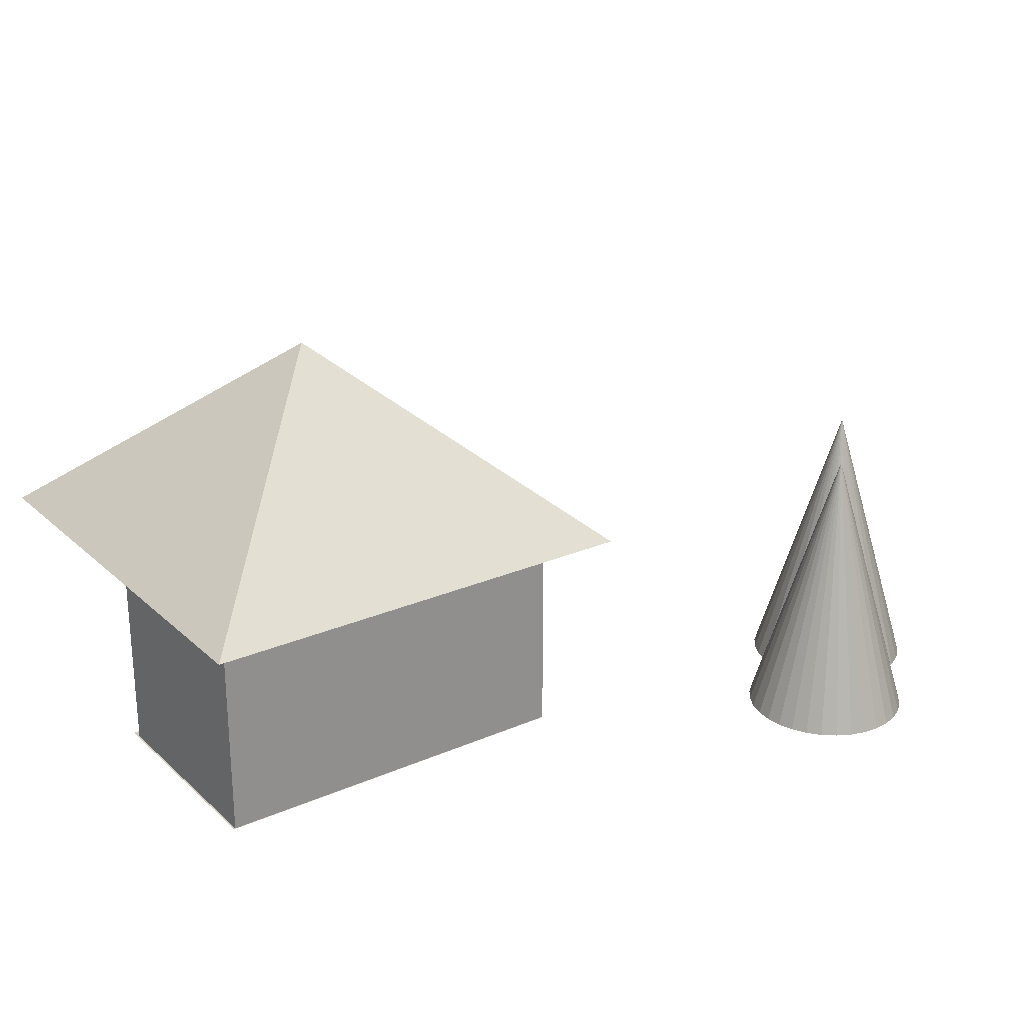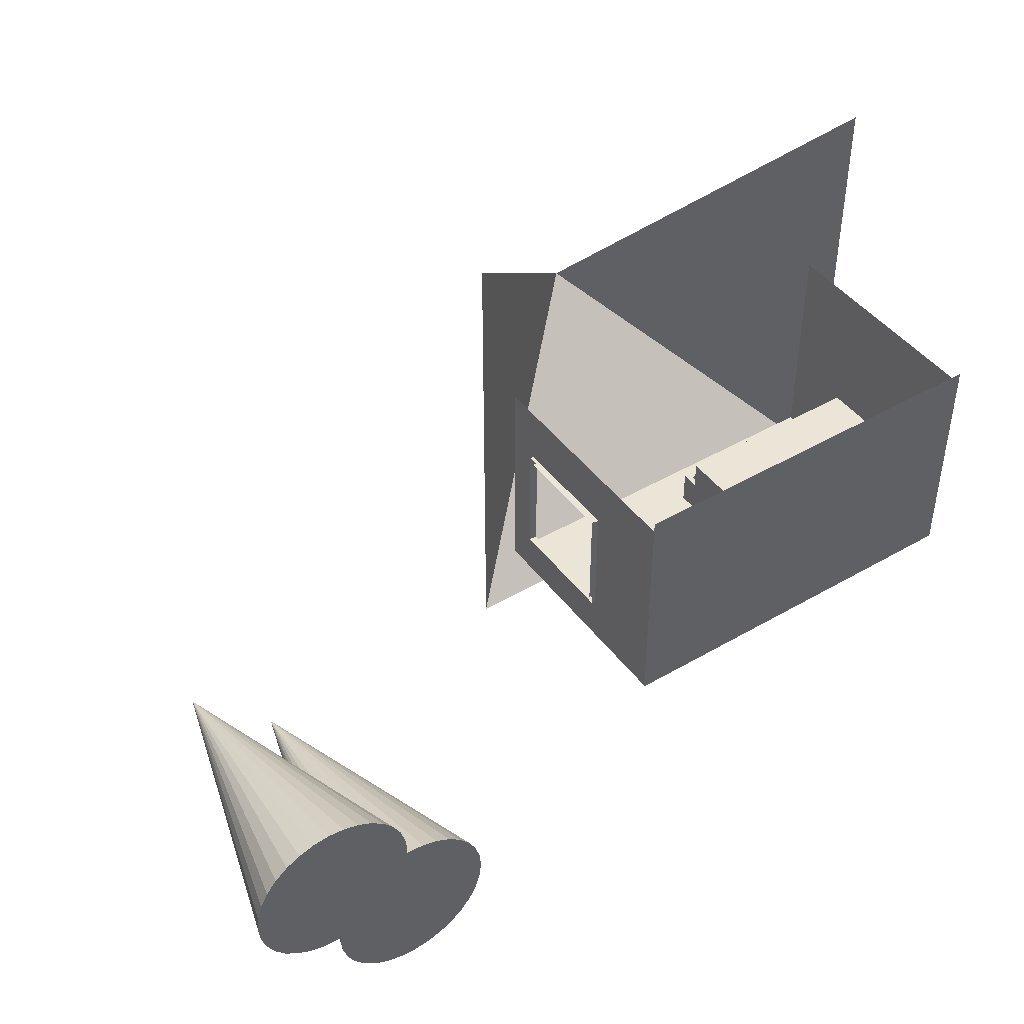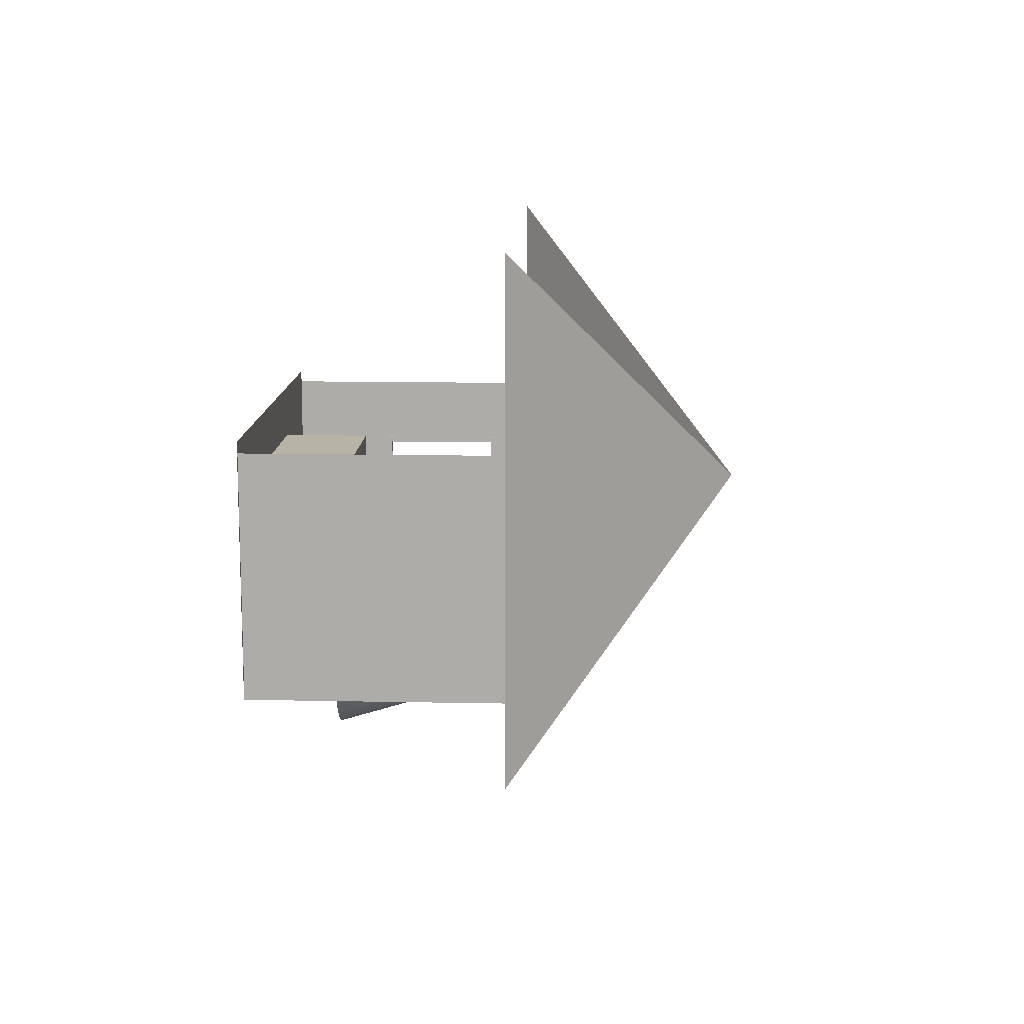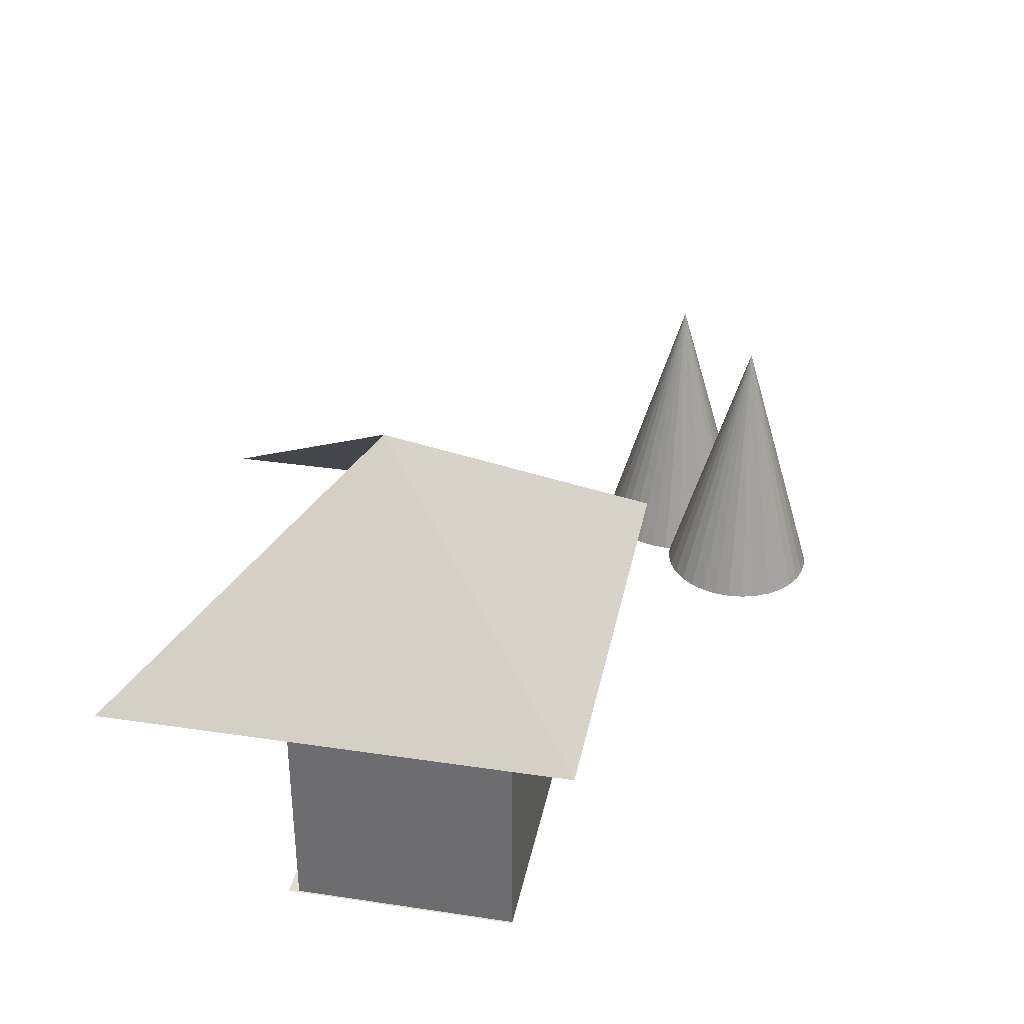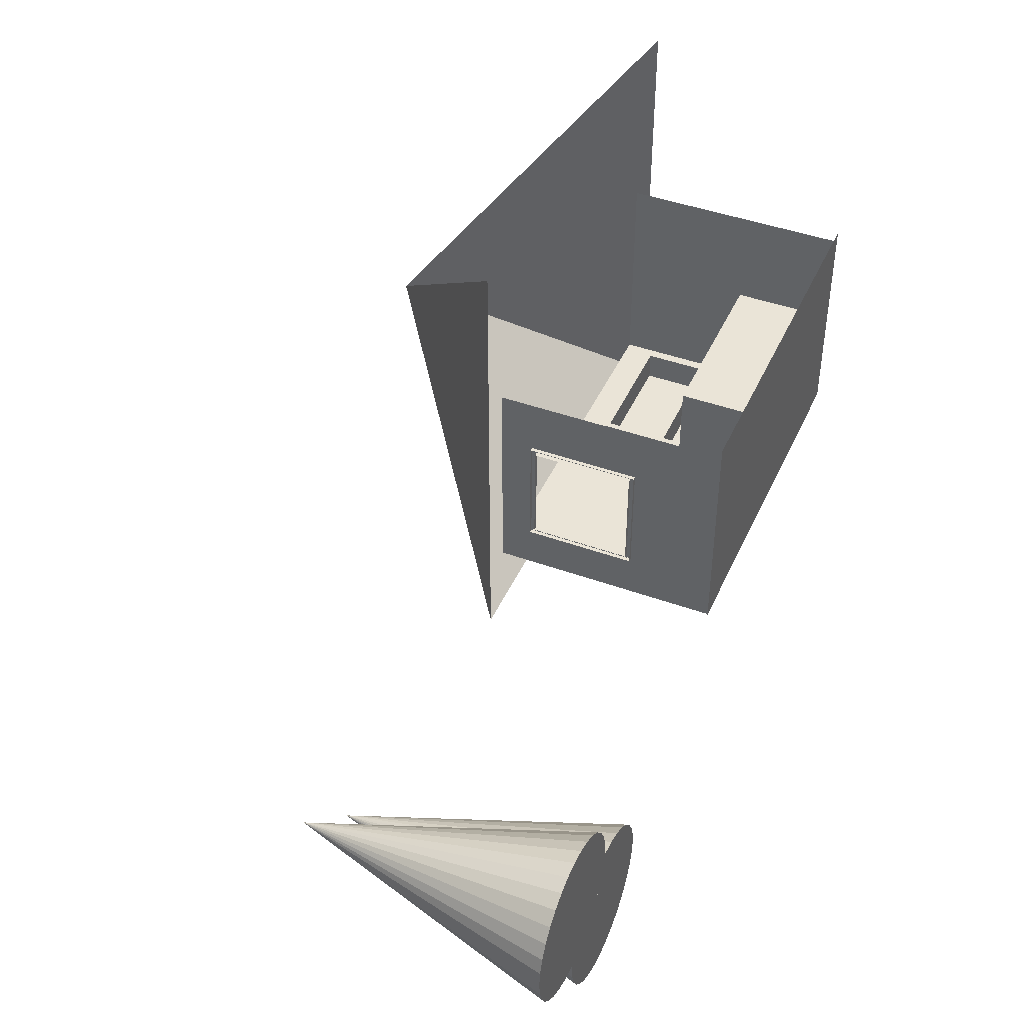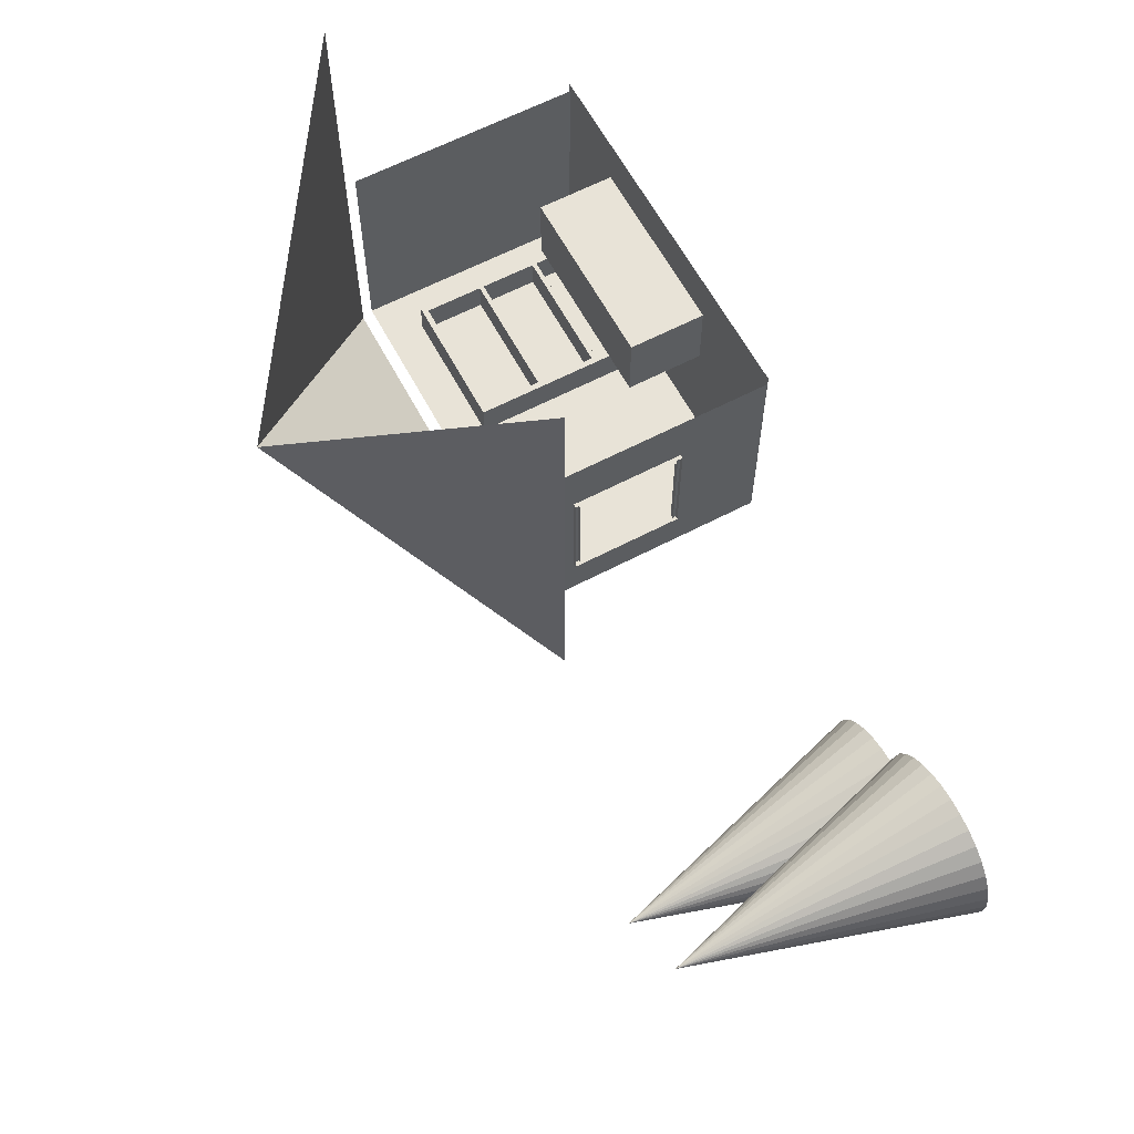
<metadata>
{"format":"obj","ext":"obj","renderer":"f3d","projection":"perspective","resolution":1024,"background":"white","views":[{"elev":24.8,"azim":144.8,"up":"+Y"},{"elev":44.3,"azim":-34.2,"up":"+Z"},{"elev":12.7,"azim":92.7,"up":"+Z"},{"elev":34.1,"azim":101.4,"up":"+Y"},{"elev":43.7,"azim":-66.9,"up":"+Z"},{"elev":62.1,"azim":-118.0,"up":"+Z"}]}
</metadata>
<code>
o Desk
v 1.055 0.9033 -1.108
v 1.055 0.01643 -1.108
v 1.055 0.9033 -0.3024
v 1.055 0.01643 -0.3024
v -1.046 0.9033 -1.108
v -1.046 0.01643 -1.108
v -1.046 0.9033 -0.3024
v -1.046 0.01643 -0.3024
f 5 3 1
f 3 8 4
f 7 6 8
f 2 8 6
f 1 4 2
f 5 2 6
f 5 7 3
f 3 7 8
f 7 5 6
f 2 4 8
f 1 3 4
f 5 1 2
o ShelfRight
v -0.05556 0.00313 -2.033
v -0.05556 2.244 -2.033
v -0.05556 0.00313 -2.41
v -0.05556 2.244 -2.41
v 1.564 0.00313 -2.033
v 1.564 2.244 -2.033
v 1.564 0.00313 -2.41
v 1.564 2.244 -2.41
v -0.05556 0.7463 -2.033
v -0.05556 1.5 -2.033
v 1.564 1.5 -2.033
v 1.564 0.7463 -2.033
v 0.01342 0.7994 -2.033
v 0.01342 1.447 -2.033
v 1.495 1.447 -2.033
v 1.495 0.7994 -2.033
v 0.01342 0.06501 -2.033
v 1.495 0.06501 -2.033
v 0.01342 0.7463 -2.033
v 1.495 0.7463 -2.033
v 1.495 2.177 -2.033
v 0.01342 2.177 -2.033
v 1.495 1.5 -2.033
v 0.01342 1.5 -2.033
v 0.01342 0.7994 -2.378
v 0.01342 1.447 -2.378
v 1.495 1.447 -2.378
v 1.495 0.7994 -2.378
v 0.01342 0.06501 -2.378
v 1.495 0.06501 -2.378
v 0.01342 0.7463 -2.378
v 1.495 0.7463 -2.378
v 1.495 2.177 -2.378
v 0.01342 2.177 -2.378
v 1.495 1.5 -2.378
v 0.01342 1.5 -2.378
f 10 11 9
f 12 15 11
f 16 13 15
f 19 29 31
f 15 9 11
f 12 14 16
f 18 23 19
f 13 19 20
f 10 17 18
f 20 26 13
f 23 36 24
f 19 24 20
f 20 21 17
f 17 22 18
f 32 42 30
f 20 27 28
f 13 25 9
f 17 25 27
f 25 39 27
f 18 31 32
f 10 29 14
f 18 30 10
f 35 33 36
f 38 39 37
f 42 43 41
f 26 37 25
f 29 43 31
f 24 33 21
f 27 40 28
f 30 41 29
f 22 35 23
f 28 38 26
f 31 44 32
f 21 34 22
f 10 12 11
f 12 16 15
f 16 14 13
f 19 14 29
f 15 13 9
f 12 10 14
f 18 22 23
f 13 14 19
f 10 9 17
f 20 28 26
f 23 35 36
f 19 23 24
f 20 24 21
f 17 21 22
f 32 44 42
f 20 17 27
f 13 26 25
f 17 9 25
f 25 37 39
f 18 19 31
f 10 30 29
f 18 32 30
f 35 34 33
f 38 40 39
f 42 44 43
f 26 38 37
f 29 41 43
f 24 36 33
f 27 39 40
f 30 42 41
f 22 34 35
f 28 40 38
f 31 43 44
f 21 33 34
o Building
v -2.341 0.000924 0.09674
v -2.341 2.674 0.09674
v -2.341 0.000924 -2.421
v -2.341 2.674 -2.421
v 2.056 0.000924 0.09674
v 2.056 2.674 0.09674
v 2.056 0.000924 -2.421
v 2.056 2.674 -2.421
v -2.341 0.000924 -0.5542
v -2.341 2.674 -0.5542
v 2.056 0.000924 -0.5542
v 2.056 2.674 -0.5542
v -2.341 2.674 -1.874
v 2.056 0.000924 -1.874
v -2.341 0.000924 -1.874
v 2.056 2.674 -1.874
v -2.341 1.019 0.09674
v -2.341 1.019 -2.421
v 2.056 1.019 -2.421
v 2.056 1.019 0.09674
v 2.056 1.019 -0.5542
v -2.341 1.019 -0.5542
v 2.056 1.019 -1.874
v -2.341 1.019 -1.874
v -2.341 2.288 0.09674
v -2.341 2.288 -2.421
v 2.056 2.288 -2.421
v 2.056 2.288 0.09674
v 2.056 2.288 -0.5542
v -2.341 2.288 -0.5542
v 2.056 2.288 -1.874
v -2.341 2.288 -1.874
f 57 70 76
f 48 71 70
f 56 72 73
f 60 73 75
f 46 74 69
f 52 75 71
f 54 76 74
f 66 59 53
f 63 58 51
f 61 53 45
f 67 55 58
f 65 49 55
f 62 51 47
f 68 47 59
f 71 67 63
f 69 66 61
f 75 65 67
f 73 64 65
f 70 63 62
f 76 62 68
f 57 48 70
f 48 52 71
f 56 50 72
f 60 56 73
f 46 54 74
f 52 60 75
f 54 57 76
f 66 68 59
f 63 67 58
f 61 66 53
f 67 65 55
f 65 64 49
f 62 63 51
f 68 62 47
f 71 75 67
f 69 74 66
f 75 73 65
f 73 72 64
f 70 71 63
f 76 70 62
o Window
v -2.384 1.01 -0.5538
v -2.384 2.294 -0.5538
v -2.384 1.01 -1.881
v -2.384 2.294 -1.881
v -2.331 1.01 -0.5538
v -2.331 2.294 -0.5538
v -2.331 1.01 -1.881
v -2.331 2.294 -1.881
v -2.331 2.238 -1.823
v -2.331 1.066 -1.823
v -2.331 1.066 -0.6122
v -2.331 2.238 -0.6122
v -2.383 2.238 -1.823
v -2.383 1.066 -1.823
v -2.383 1.066 -0.6122
v -2.383 2.238 -0.6122
f 80 83 79
f 81 88 82
f 82 77 81
f 83 77 79
f 80 82 84
f 87 92 88
f 83 87 81
f 82 85 84
f 84 86 83
f 86 91 87
f 88 89 85
f 85 90 86
f 80 84 83
f 81 87 88
f 82 78 77
f 83 81 77
f 80 78 82
f 87 91 92
f 83 86 87
f 82 88 85
f 84 85 86
f 86 90 91
f 88 92 89
f 85 89 90
o Tree
v -6.57 0.02194 -4.088
v -6.382 0.02194 -4.069
v -6.202 0.02194 -4.015
v -6.036 0.02194 -3.926
v -5.891 0.02194 -3.806
v -5.771 0.02194 -3.661
v -5.683 0.02194 -3.495
v -5.628 0.02194 -3.315
v -5.61 0.02194 -3.128
v -5.628 0.02194 -2.94
v -5.683 0.02194 -2.76
v -5.771 0.02194 -2.594
v -5.891 0.02194 -2.449
v -6.036 0.02194 -2.329
v -6.202 0.02194 -2.241
v -6.382 0.02194 -2.186
v -6.57 0.02194 -2.168
v -6.757 0.02194 -2.186
v -6.937 0.02194 -2.241
v -7.103 0.02194 -2.329
v -7.248 0.02194 -2.449
v -7.368 0.02194 -2.594
v -7.457 0.02194 -2.76
v -7.511 0.02194 -2.94
v -7.53 0.02194 -3.128
v -7.511 0.02194 -3.315
v -7.457 0.02194 -3.495
v -7.368 0.02194 -3.661
v -7.248 0.02194 -3.806
v -7.103 0.02194 -3.926
v -6.937 0.02194 -4.015
v -6.757 0.02194 -4.069
v -6.57 3.319 -3.128
f 93 125 94
f 94 125 95
f 95 125 96
f 96 125 97
f 97 125 98
f 98 125 99
f 99 125 100
f 100 125 101
f 101 125 102
f 102 125 103
f 103 125 104
f 104 125 105
f 105 125 106
f 106 125 107
f 107 125 108
f 108 125 109
f 109 125 110
f 110 125 111
f 111 125 112
f 112 125 113
f 113 125 114
f 114 125 115
f 115 125 116
f 116 125 117
f 117 125 118
f 118 125 119
f 119 125 120
f 120 125 121
f 121 125 122
f 122 125 123
f 108 116 124
f 123 125 124
f 124 125 93
f 124 93 94
f 94 95 96
f 96 97 98
f 98 99 100
f 100 101 102
f 102 103 104
f 104 105 106
f 106 107 108
f 108 109 110
f 110 111 112
f 112 113 114
f 114 115 116
f 116 117 118
f 118 119 120
f 120 121 122
f 122 123 124
f 124 94 96
f 96 98 100
f 100 102 104
f 104 106 108
f 108 110 112
f 112 114 116
f 116 118 120
f 120 122 124
f 124 96 100
f 100 104 108
f 108 112 116
f 116 120 124
f 124 100 108
o Tree.001
v -5.589 0.02194 -5.104
v -5.402 0.02194 -5.085
v -5.222 0.02194 -5.031
v -5.056 0.02194 -4.942
v -4.91 0.02194 -4.822
v -4.791 0.02194 -4.677
v -4.702 0.02194 -4.511
v -4.647 0.02194 -4.331
v -4.629 0.02194 -4.144
v -4.647 0.02194 -3.956
v -4.702 0.02194 -3.776
v -4.791 0.02194 -3.61
v -4.91 0.02194 -3.465
v -5.056 0.02194 -3.345
v -5.222 0.02194 -3.257
v -5.402 0.02194 -3.202
v -5.589 0.02194 -3.184
v -5.776 0.02194 -3.202
v -5.956 0.02194 -3.257
v -6.122 0.02194 -3.345
v -6.268 0.02194 -3.465
v -6.387 0.02194 -3.61
v -6.476 0.02194 -3.776
v -6.531 0.02194 -3.956
v -6.549 0.02194 -4.144
v -6.531 0.02194 -4.331
v -6.476 0.02194 -4.511
v -6.387 0.02194 -4.677
v -6.268 0.02194 -4.822
v -6.122 0.02194 -4.942
v -5.956 0.02194 -5.031
v -5.776 0.02194 -5.085
v -5.589 3.319 -4.144
f 126 158 127
f 127 158 128
f 128 158 129
f 129 158 130
f 130 158 131
f 131 158 132
f 132 158 133
f 133 158 134
f 134 158 135
f 135 158 136
f 136 158 137
f 137 158 138
f 138 158 139
f 139 158 140
f 140 158 141
f 141 158 142
f 142 158 143
f 143 158 144
f 144 158 145
f 145 158 146
f 146 158 147
f 147 158 148
f 148 158 149
f 149 158 150
f 150 158 151
f 151 158 152
f 152 158 153
f 153 158 154
f 154 158 155
f 155 158 156
f 141 149 157
f 156 158 157
f 157 158 126
f 157 126 127
f 127 128 129
f 129 130 131
f 131 132 133
f 133 134 135
f 135 136 137
f 137 138 139
f 139 140 141
f 141 142 143
f 143 144 145
f 145 146 147
f 147 148 149
f 149 150 151
f 151 152 153
f 153 154 155
f 155 156 157
f 157 127 129
f 129 131 133
f 133 135 137
f 137 139 141
f 141 143 145
f 145 147 149
f 149 151 153
f 153 155 157
f 157 129 133
f 133 137 141
f 141 145 149
f 149 153 157
f 157 133 141
o Roof
v -2.799 2.641 -3.168
v 2.484 2.641 -3.168
v 2.484 2.641 2.114
v -2.799 2.641 2.114
v -0.1577 4.944 -0.5269
f 159 163 160
f 160 163 161
f 162 163 159
o Floor
v -2.347 0 0.2147
v 2.076 0 0.2147
v -2.347 0 -2.429
v 2.076 0 -2.429
f 165 166 164
f 165 167 166

</code>
